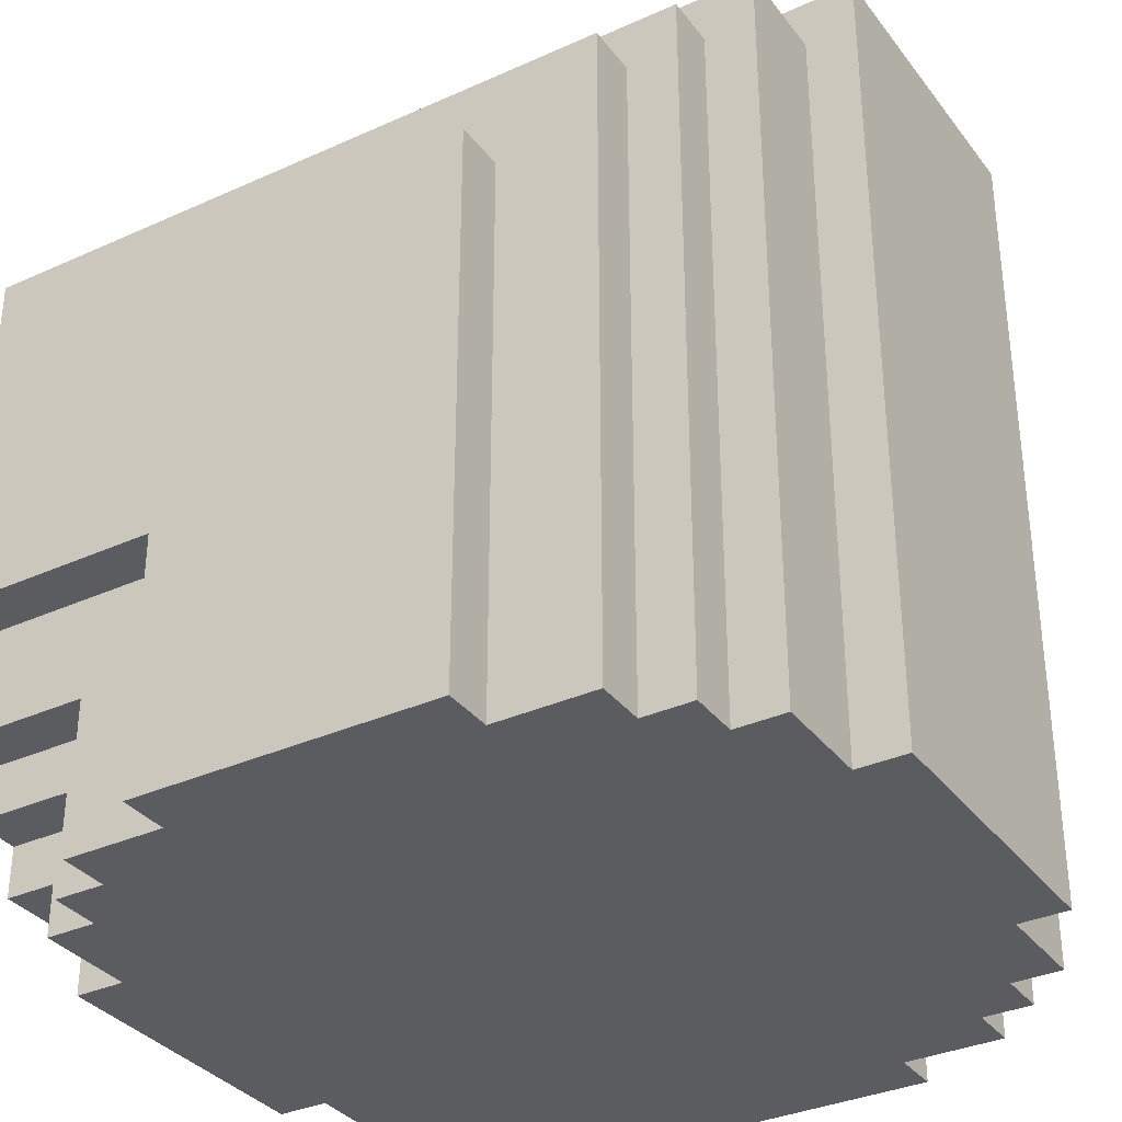
<metadata>
{"format":"obj","ext":"obj","renderer":"f3d","projection":"perspective","resolution":1024,"background":"white","views":[{"elev":-34.0,"azim":31.5,"up":"+Z"}]}
</metadata>
<code>
o pipe_large_corner_Cube.100
v -0.4375 0.4375 -0.1875
v -0.4375 0.5 -0.1875
v -0.4375 0.4375 0.1875
v -0.4375 0.5 0.1875
v -0.5 0.4375 -0.1875
v -0.5 0.5 -0.1875
v -0.5 0.4375 0.1875
v -0.5 0.5 0.1875
v -0.5 0.375 -0.1875
v -0.5 0.375 0.1875
v -0.4375 0.4375 0.3125
v -0.5 0.4375 0.3125
v -0.4375 0.375 0.3125
v -0.5 0.375 0.3125
v -0.4375 0.4375 -0.3125
v -0.5 0.4375 -0.3125
v -0.4375 0.375 -0.3125
v -0.5 0.375 -0.3125
v -0.5 0.3125 -0.1875
v -0.5 0.3125 0.1875
v -0.5 0.3125 0.3125
v -0.5 0.3125 -0.3125
v -0.4375 0.375 0.375
v -0.5 0.375 0.375
v -0.4375 0.3125 0.375
v -0.5 0.3125 0.375
v -0.4375 0.375 -0.375
v -0.5 0.375 -0.375
v -0.4375 0.3125 -0.375
v -0.5 0.3125 -0.375
v -0.5 0.1875 -0.1875
v -0.5 0.1875 0.1875
v -0.5 0.1875 0.3125
v -0.5 0.1875 -0.3125
v -0.5 0.1875 0.375
v -0.5 0.1875 -0.375
v -0.4375 0.3125 0.4375
v -0.5 0.3125 0.4375
v -0.4375 0.1875 0.4375
v -0.5 0.1875 0.4375
v -0.4375 0.3125 -0.4375
v -0.5 0.3125 -0.4375
v -0.4375 0.1875 -0.4375
v -0.5 0.1875 -0.4375
v -0.5 -0.1875 -0.1875
v -0.5 -0.1875 0.1875
v -0.5 -0.1875 0.3125
v -0.5 -0.1875 -0.3125
v -0.5 -0.1875 0.375
v -0.375 -0.1875 -0.5
v -0.5 -0.1875 -0.375
v -0.4375 -0.1875 0.4375
v -0.5 -0.1875 0.4375
v -0.4375 -0.1875 -0.4375
v -0.5 -0.1875 -0.4375
v -0.4375 0.1875 0.5
v -0.5 0.1875 0.5
v -0.4375 -0.1875 0.5
v -0.5 -0.1875 0.5
v -0.4375 0.1875 -0.5
v -0.5 0.1875 -0.5
v -0.5 -0.1875 -0.5
v -0.375 0.1875 -0.5
v -0.5 -0.3125 -0.1875
v -0.5 -0.3125 0.1875
v -0.4375 -0.3125 -0.5
v -0.5 -0.3125 0.3125
v -0.4375 -0.1875 -0.5
v -0.5 -0.3125 -0.3125
v -0.4375 -0.3125 0.375
v -0.5 -0.3125 0.375
v -0.4375 -0.3125 -0.375
v -0.5 -0.3125 -0.375
v -0.4375 -0.3125 0.4375
v -0.5 -0.3125 0.4375
v -0.4375 -0.3125 -0.4375
v -0.5 -0.3125 -0.4375
v -0.4375 0.3125 -0.5
v -0.5 -0.375 -0.1875
v -0.5 -0.375 0.1875
v -0.4375 -0.375 0.3125
v -0.5 -0.375 0.3125
v -0.4375 -0.375 -0.3125
v -0.5 -0.375 -0.3125
v -0.4375 -0.375 0.375
v -0.5 -0.375 0.375
v -0.4375 -0.375 -0.375
v -0.5 -0.375 -0.375
v -0.4375 -0.4375 -0.1875
v -0.4375 -0.4375 0.1875
v -0.5 -0.4375 -0.1875
v -0.5 -0.4375 0.1875
v -0.4375 -0.4375 0.3125
v -0.5 -0.4375 0.3125
v -0.4375 -0.4375 -0.3125
v -0.5 -0.4375 -0.3125
v -0.4375 -0.5 -0.1875
v -0.4375 -0.5 0.1875
v -0.5 -0.5 -0.1875
v -0.5 -0.5 0.1875
v -0.375 0.4375 -0.1875
v -0.375 0.5 -0.1875
v -0.375 0.4375 0.1875
v -0.375 0.5 0.1875
v -0.1875 0.4375 -0.3125
v -0.375 0.4375 0.3125
v -0.375 0.375 0.3125
v -0.375 0.4375 -0.3125
v -0.375 0.375 -0.3125
v -0.1875 0.375 0.3125
v -0.1875 0.4375 0.3125
v -0.375 0.375 0.375
v -0.375 0.3125 0.375
v -0.375 0.375 -0.375
v -0.375 0.3125 -0.375
v -0.1875 0.5 0.1875
v -0.1875 0.4375 0.1875
v -0.1875 0.5 -0.1875
v -0.1875 0.4375 -0.1875
v -0.375 0.3125 0.4375
v -0.375 0.1875 0.4375
v -0.375 0.3125 -0.4375
v -0.3125 -0.1875 -0.5
v -0.3125 0.1875 -0.5
v -0.375 -0.1875 0.4375
v -0.375 0.1875 0.5
v -0.375 -0.1875 0.5
v -0.375 -0.375 -0.5
v -0.375 -0.3125 -0.5
v -0.375 -0.3125 0.375
v -0.375 -0.3125 -0.375
v -0.375 -0.3125 0.4375
v -0.375 -0.3125 -0.4375
v -0.375 0.3125 -0.5
v -0.375 0.375 -0.5
v -0.375 -0.375 0.3125
v -0.375 -0.375 -0.3125
v -0.375 -0.375 0.375
v -0.375 -0.375 -0.375
v -0.375 -0.4375 -0.1875
v -0.375 -0.4375 0.1875
v -0.375 -0.4375 0.3125
v -0.375 -0.4375 -0.3125
v -0.375 -0.5 -0.1875
v -0.375 -0.5 0.1875
v -0.3125 0.4375 -0.1875
v -0.3125 0.5 -0.1875
v -0.3125 0.4375 0.1875
v -0.3125 0.5 0.1875
v 0.1875 0.4375 0.3125
v 0.1875 0.375 0.3125
v -0.3125 0.4375 0.3125
v -0.3125 0.375 0.3125
v -0.3125 0.4375 -0.3125
v -0.3125 0.375 -0.3125
v -0.1875 -0.375 -0.5
v -0.3125 0.375 0.375
v -0.3125 0.3125 0.375
v -0.3125 0.375 -0.375
v -0.3125 -0.4375 -0.5
v -0.3125 0.3125 0.4375
v -0.3125 0.1875 0.4375
v -0.3125 -0.375 -0.5
v -0.3125 -0.3125 -0.5
v -0.3125 -0.1875 0.4375
v -0.3125 0.1875 0.5
v -0.3125 -0.1875 0.5
v -0.3125 0.3125 -0.5
v -0.3125 0.375 -0.5
v -0.3125 0.4375 -0.5
v -0.3125 -0.3125 0.375
v -0.3125 -0.3125 0.4375
v -0.1875 0.375 -0.5
v -0.3125 -0.375 0.3125
v -0.3125 -0.375 -0.3125
v -0.3125 -0.375 0.375
v -0.3125 -0.375 -0.375
v -0.3125 -0.4375 -0.1875
v -0.3125 -0.4375 0.1875
v -0.3125 -0.4375 0.3125
v -0.3125 -0.4375 -0.3125
v -0.3125 -0.5 -0.1875
v -0.3125 -0.5 0.1875
v 0.1875 0.375 -0.5
v -0.1875 -0.5 -0.5
v -0.1875 0.375 0.375
v -0.1875 0.3125 0.375
v -0.1875 -0.4375 -0.5
v -0.1875 -0.3125 -0.5
v -0.1875 0.3125 0.4375
v -0.1875 0.1875 0.4375
v -0.1875 -0.1875 -0.5
v -0.1875 0.1875 -0.5
v -0.1875 0.3125 -0.5
v -0.1875 -0.1875 0.4375
v -0.1875 0.1875 0.5
v -0.1875 -0.1875 0.5
v -0.1875 0.4375 -0.5
v -0.1875 0.5 -0.5
v -0.1875 -0.3125 0.375
v -0.1875 -0.3125 0.4375
v -0.1875 -0.375 0.3125
v -0.1875 -0.375 0.375
v -0.1875 -0.4375 -0.1875
v -0.1875 -0.4375 0.1875
v -0.1875 -0.4375 0.3125
v -0.1875 -0.4375 -0.3125
v -0.1875 -0.5 -0.1875
v -0.1875 -0.5 0.1875
v 0.1875 -0.1875 -0.5
v 0.1875 0.375 0.375
v 0.1875 0.3125 0.375
v 0.1875 0.1875 -0.5
v 0.1875 0.3125 -0.5
v 0.1875 0.3125 0.4375
v 0.1875 0.1875 0.4375
v 0.1875 0.4375 -0.5
v 0.1875 -0.1875 0.4375
v 0.1875 0.1875 0.5
v 0.1875 -0.1875 0.5
v 0.1875 -0.3125 0.375
v 0.1875 -0.3125 0.4375
v 0.1875 -0.375 0.3125
v 0.1875 -0.375 0.375
v 0.1875 -0.4375 0.1875
v 0.1875 -0.4375 0.3125
v 0.1875 -0.5 0.1875
v 0.1875 -0.5 -0.5
v 0.1875 -0.3125 -0.5
v 0.1875 -0.375 -0.5
v 0.1875 -0.4375 -0.5
v 0.3125 0.4375 0.3125
v 0.3125 0.375 0.3125
v 0.3125 0.4375 0.1875
v 0.3125 -0.1875 -0.5
v 0.3125 0.375 0.375
v 0.3125 0.3125 0.375
v 0.3125 0.1875 -0.5
v 0.3125 0.3125 -0.5
v 0.3125 0.3125 0.4375
v 0.3125 0.1875 0.4375
v 0.3125 0.4375 -0.5
v 0.3125 -0.1875 0.4375
v 0.3125 0.1875 0.5
v 0.3125 -0.1875 0.5
v 0.3125 -0.3125 0.375
v 0.3125 -0.3125 0.4375
v 0.3125 -0.375 0.3125
v 0.3125 -0.375 0.375
v 0.3125 -0.4375 0.1875
v 0.3125 -0.4375 0.3125
v 0.3125 -0.3125 -0.5
v 0.3125 -0.4375 -0.5
v 0.375 0.375 -0.5
v 0.375 -0.1875 -0.5
v 0.375 0.3125 0.375
v 0.375 0.1875 -0.5
v 0.375 0.3125 0.4375
v 0.375 0.1875 0.4375
v 0.375 -0.1875 0.4375
v 0.375 0.1875 0.5
v 0.375 -0.1875 0.5
v 0.375 -0.3125 0.4375
v 0.375 -0.375 0.3125
v 0.375 -0.375 0.375
v 0.375 -0.3125 -0.5
v 0.375 -0.375 -0.5
v 0.4375 -0.1875 -0.5
v 0.4375 0.3125 0.375
v 0.4375 0.1875 -0.5
v 0.4375 0.3125 0.4375
v 0.4375 0.1875 0.4375
v 0.4375 -0.1875 0.4375
v 0.4375 0.1875 0.5
v 0.4375 -0.1875 0.5
v 0.4375 -0.3125 0.375
v 0.4375 -0.3125 0.4375
v 0.4375 -0.3125 -0.5
v 0.5 -0.1875 -0.5
v 0.5 0.1875 -0.5
v 0.5 0.1875 0.4375
v 0.5 -0.1875 0.4375
v 0.5 0.1875 0.5
v 0.5 -0.1875 0.5
v 0.4375 0.1875 -0.1875
v 0.4375 0.1875 0.375
v 0.5 0.1875 -0.1875
v 0.5 0.1875 0.375
v 0.5 -0.1875 -0.1875
v 0.5 -0.1875 0.375
v 0.4375 -0.1875 0.375
v 0.4375 -0.1875 -0.1875
v 0.4375 0.1875 0.1875
v 0.4375 0.1875 0.3125
v 0.5 0.1875 0.1875
v 0.5 0.1875 0.3125
v 0.5 -0.1875 0.1875
v 0.5 -0.1875 0.3125
v 0.4375 -0.1875 0.3125
v 0.4375 -0.1875 0.1875
v 0.4375 -0.1875 -0.3125
v 0.4375 -0.1875 -0.375
v 0.4375 -0.1875 -0.4375
v 0.4375 0.1875 -0.4375
v 0.4375 0.1875 -0.375
v 0.4375 0.1875 -0.3125
v 0.5 0.1875 -0.4375
v 0.5 0.1875 -0.375
v 0.5 0.1875 -0.3125
v 0.5 -0.1875 -0.4375
v 0.5 -0.1875 -0.375
v 0.5 -0.1875 -0.3125
v 0.4375 0.3125 -0.5
v 0.4375 0.3125 -0.1875
v 0.4375 0.3125 0.1875
v 0.4375 0.3125 0.3125
v 0.4375 0.3125 -0.4375
v 0.4375 0.3125 -0.375
v 0.4375 0.3125 -0.3125
v 0.375 0.3125 -0.5
v 0.375 0.3125 0.3125
v 0.375 0.3125 -0.4375
v 0.375 0.3125 -0.375
v 0.375 0.3125 -0.1875
v 0.375 0.3125 0.1875
v 0.375 0.3125 -0.3125
v 0.375 0.375 -0.1875
v 0.375 0.375 0.375
v 0.375 0.375 0.1875
v 0.375 0.375 0.3125
v 0.375 0.375 -0.4375
v 0.375 0.375 -0.375
v 0.375 0.375 -0.3125
v 0.3125 0.375 -0.5
v 0.3125 0.375 -0.1875
v 0.3125 0.375 0.1875
v 0.3125 0.375 -0.4375
v 0.3125 0.375 -0.375
v 0.3125 0.375 -0.3125
v 0.3125 0.4375 -0.1875
v 0.3125 0.4375 -0.4375
v 0.3125 0.4375 -0.375
v 0.3125 0.4375 -0.3125
v 0.1875 0.4375 -0.1875
v 0.1875 0.4375 0.1875
v 0.1875 0.4375 -0.4375
v 0.1875 0.4375 -0.375
v 0.1875 0.4375 -0.3125
v 0.1875 0.5 -0.5
v 0.1875 0.5 -0.1875
v 0.1875 0.5 0.1875
v 0.1875 0.5 -0.4375
v 0.1875 0.5 -0.375
v 0.1875 0.5 -0.3125
v 0.4375 -0.3125 -0.1875
v 0.4375 -0.3125 0.3125
v 0.4375 -0.3125 0.1875
v 0.4375 -0.3125 -0.3125
v 0.4375 -0.3125 -0.375
v 0.4375 -0.3125 -0.4375
v 0.375 -0.3125 0.375
v 0.375 -0.3125 -0.1875
v 0.375 -0.3125 0.3125
v 0.375 -0.3125 0.1875
v 0.375 -0.3125 -0.3125
v 0.375 -0.3125 -0.375
v 0.375 -0.3125 -0.4375
v 0.375 -0.375 -0.1875
v 0.375 -0.375 0.1875
v 0.375 -0.375 -0.3125
v 0.375 -0.375 -0.375
v 0.375 -0.375 -0.4375
v 0.3125 -0.375 -0.5
v 0.3125 -0.375 -0.1875
v 0.3125 -0.375 0.1875
v 0.3125 -0.375 -0.3125
v 0.3125 -0.375 -0.375
v 0.3125 -0.375 -0.4375
v 0.3125 -0.4375 -0.1875
v 0.3125 -0.4375 -0.3125
v 0.3125 -0.4375 -0.375
v 0.3125 -0.4375 -0.4375
v 0.1875 -0.4375 -0.1875
v 0.1875 -0.4375 -0.3125
v 0.1875 -0.4375 -0.375
v 0.1875 -0.4375 -0.4375
v 0.1875 -0.5 -0.1875
v 0.1875 -0.5 -0.3125
v 0.1875 -0.5 -0.375
v 0.1875 -0.5 -0.4375
g pipe_large_corner_Cube.100_UV_base_node
f 4 6 8
f 76 129 133
f 7 11 3
f 1 16 5
f 17 28 18
f 14 23 13
f 97 145 98
f 70 132 74
f 52 127 58
f 81 138 85
f 56 121 39
f 29 42 30
f 11 103 3
f 17 114 27
f 29 122 41
f 26 37 25
f 40 56 39
f 55 68 54
f 1 108 15
f 52 59 53
f 43 61 44
f 95 140 89
f 23 107 13
f 37 113 25
f 70 75 71
f 73 76 72
f 81 86 82
f 84 87 83
f 90 94 92
f 91 95 89
f 76 131 72
f 90 142 93
f 4 102 2
f 100 97 98
f 87 137 83
f 104 147 102
f 139 175 137
f 109 159 114
f 136 176 138
f 144 183 145
f 101 154 108
f 112 153 107
f 120 158 113
f 125 167 127
f 126 162 121
f 106 148 103
f 143 178 140
f 141 180 142
f 130 172 132
f 159 135 114
f 122 78 41
f 157 110 153
f 171 201 172
f 161 187 158
f 152 117 148
f 174 203 176
f 182 209 183
f 165 197 167
f 181 188 207
f 166 191 162
f 149 118 147
f 181 204 178
f 179 206 180
f 146 105 154
f 139 163 177
f 205 226 206
f 116 350 118
f 186 151 110
f 202 224 203
f 195 220 197
f 196 216 191
f 111 345 117
f 208 227 209
f 190 212 187
f 350 199 118
f 105 170 154
f 200 222 201
f 208 228 387
f 150 234 345
f 218 245 220
f 221 247 222
f 211 233 151
f 223 249 224
f 215 237 212
f 225 251 226
f 219 241 216
f 236 330 233
f 248 265 249
f 240 256 237
f 244 259 241
f 243 262 245
f 246 263 247
f 361 277 263
f 261 272 259
f 258 269 256
f 260 275 262
f 273 284 275
f 274 281 272
f 272 288 286
f 268 310 303
f 291 282 273
f 292 297 300
f 301 289 292
f 286 296 294
f 293 287 285
f 294 295 293
f 299 290 291
f 300 298 299
f 304 280 270
f 305 307 304
f 306 308 305
f 302 312 301
f 303 311 302
f 285 309 306
f 318 326 319
f 313 322 317
f 314 325 315
f 319 324 314
f 317 323 318
f 315 321 316
f 316 256 269
f 333 335 327
f 331 338 332
f 329 233 330
f 332 339 333
f 254 337 331
f 327 336 329
f 343 344 340
f 341 347 342
f 342 348 343
f 242 346 341
f 340 345 234
f 276 363 356
f 358 366 359
f 356 364 357
f 357 362 355
f 360 266 278
f 359 367 360
f 355 365 358
f 368 376 370
f 372 373 267
f 370 377 371
f 264 375 369
f 369 374 368
f 371 378 372
f 381 386 382
f 379 384 380
f 250 383 379
f 380 385 381
f 382 231 253
f 4 2 6
f 76 66 129
f 7 12 11
f 1 15 16
f 17 27 28
f 14 24 23
f 97 144 145
f 70 130 132
f 52 125 127
f 81 136 138
f 56 126 121
f 29 41 42
f 11 106 103
f 17 109 114
f 29 115 122
f 26 38 37
f 40 57 56
f 55 62 68
f 1 101 108
f 52 58 59
f 43 60 61
f 95 143 140
f 23 112 107
f 37 120 113
f 70 74 75
f 73 77 76
f 81 85 86
f 84 88 87
f 90 93 94
f 91 96 95
f 76 133 131
f 90 141 142
f 4 104 102
f 100 99 97
f 87 139 137
f 104 149 147
f 139 177 175
f 109 155 159
f 136 174 176
f 144 182 183
f 101 146 154
f 112 157 153
f 120 161 158
f 125 165 167
f 126 166 162
f 106 152 148
f 143 181 178
f 141 179 180
f 130 171 172
f 159 169 135
f 122 134 78
f 157 186 110
f 171 200 201
f 161 190 187
f 152 111 117
f 174 202 203
f 182 208 209
f 165 195 197
f 181 160 188
f 166 196 191
f 149 116 118
f 181 207 204
f 179 205 206
f 146 119 105
f 139 128 163
f 205 225 226
f 116 351 350
f 186 211 151
f 202 223 224
f 195 218 220
f 196 219 216
f 111 150 345
f 208 387 227
f 190 215 212
f 350 349 199
f 105 198 170
f 200 221 222
f 208 185 228
f 150 232 234
f 218 243 245
f 221 246 247
f 211 236 233
f 223 248 249
f 215 240 237
f 225 250 251
f 219 244 241
f 236 328 330
f 248 264 265
f 240 258 256
f 244 261 259
f 243 260 262
f 246 361 263
f 361 276 277
f 261 274 272
f 258 271 269
f 260 273 275
f 273 282 284
f 274 283 281
f 272 281 288
f 268 279 310
f 291 290 282
f 292 289 297
f 301 312 289
f 286 288 296
f 293 295 287
f 294 296 295
f 299 298 290
f 300 297 298
f 304 307 280
f 305 308 307
f 306 309 308
f 302 311 312
f 303 310 311
f 285 287 309
f 318 323 326
f 313 320 322
f 314 324 325
f 319 326 324
f 317 322 323
f 315 325 321
f 316 321 256
f 333 339 335
f 331 337 338
f 329 336 233
f 332 338 339
f 254 334 337
f 327 335 336
f 343 348 344
f 341 346 347
f 342 347 348
f 242 217 346
f 340 344 345
f 276 361 363
f 358 365 366
f 356 363 364
f 357 364 362
f 360 367 266
f 359 366 367
f 355 362 365
f 368 374 376
f 372 378 373
f 370 376 377
f 264 248 375
f 369 375 374
f 371 377 378
f 381 385 386
f 379 383 384
f 250 225 383
f 380 384 385
f 382 386 231
g pipe_large_corner_Cube.100_metal
f 41 60 43
f 4 7 3
f 8 5 7
f 6 1 5
f 5 10 7
f 60 50 68
f 68 129 66
f 12 13 11
f 10 12 7
f 15 18 16
f 5 18 9
f 78 63 60
f 2 101 1
f 25 112 23
f 10 21 14
f 18 19 9
f 24 25 23
f 21 24 14
f 74 125 52
f 27 30 28
f 39 120 37
f 18 30 22
f 83 143 95
f 30 34 22
f 35 38 26
f 21 35 26
f 38 39 37
f 41 44 42
f 35 53 40
f 13 106 11
f 30 44 36
f 55 73 51
f 47 71 49
f 54 77 55
f 58 126 56
f 93 136 81
f 44 51 36
f 27 115 29
f 89 144 97
f 57 58 56
f 53 57 40
f 98 141 90
f 60 62 61
f 44 62 55
f 72 139 87
f 73 84 69
f 51 69 48
f 15 109 17
f 3 104 4
f 53 74 52
f 49 75 53
f 79 92 80
f 82 93 81
f 80 94 82
f 85 130 70
f 67 86 71
f 69 79 64
f 65 82 67
f 72 88 73
f 71 85 70
f 91 100 92
f 84 91 79
f 83 96 84
f 89 99 91
f 92 98 90
f 129 163 128
f 50 164 129
f 134 124 63
f 135 168 134
f 140 182 144
f 145 179 141
f 102 146 101
f 137 181 143
f 108 155 109
f 113 157 112
f 121 161 120
f 132 165 125
f 142 174 136
f 127 166 126
f 107 152 106
f 131 128 139
f 103 149 104
f 138 171 130
f 54 66 76
f 164 156 163
f 170 173 169
f 158 186 157
f 162 190 161
f 176 200 171
f 178 208 182
f 153 111 152
f 183 205 179
f 172 195 165
f 148 116 149
f 180 202 174
f 167 196 166
f 147 119 146
f 114 134 115
f 117 351 116
f 201 218 195
f 203 221 200
f 187 211 186
f 209 225 205
f 197 219 196
f 110 150 111
f 118 198 119
f 191 215 190
f 163 188 160
f 169 194 168
f 154 169 155
f 175 160 181
f 206 223 202
f 199 217 198
f 188 228 185
f 156 231 188
f 198 184 173
f 204 185 208
f 212 236 211
f 217 334 184
f 230 253 231
f 184 239 214
f 216 240 215
f 224 246 221
f 222 243 218
f 226 248 223
f 220 244 219
f 151 232 150
f 229 373 230
f 235 266 252
f 241 258 240
f 249 361 246
f 247 260 243
f 334 320 239
f 245 261 244
f 239 257 238
f 237 328 236
f 252 267 373
f 262 274 261
f 257 268 255
f 259 271 258
f 255 278 266
f 263 273 260
f 320 270 257
f 275 283 274
f 270 279 268
f 282 283 284
f 288 282 290
f 296 290 298
f 309 289 312
f 287 297 289
f 295 298 297
f 280 310 279
f 307 311 310
f 308 312 311
f 286 271 272
f 305 319 306
f 270 317 304
f 294 269 286
f 285 315 293
f 306 314 285
f 304 318 305
f 293 316 294
f 324 329 325
f 326 327 324
f 322 332 323
f 325 330 321
f 321 328 256
f 323 333 326
f 320 331 322
f 338 343 339
f 334 341 337
f 335 234 336
f 339 340 335
f 337 342 338
f 336 232 233
f 347 354 348
f 217 352 346
f 348 350 344
f 346 353 347
f 344 351 345
f 299 357 300
f 302 360 303
f 292 358 301
f 273 276 291
f 303 278 268
f 291 356 299
f 301 359 302
f 300 355 292
f 366 372 367
f 362 370 365
f 361 264 363
f 367 267 266
f 365 371 366
f 363 369 364
f 364 368 362
f 378 253 373
f 377 382 378
f 374 380 376
f 375 379 374
f 376 381 377
f 248 250 375
f 384 389 385
f 225 387 383
f 385 390 386
f 383 388 384
f 386 228 231
f 41 78 60
f 4 8 7
f 8 6 5
f 6 2 1
f 5 9 10
f 60 63 50
f 68 50 129
f 12 14 13
f 10 14 12
f 15 17 18
f 5 16 18
f 78 134 63
f 2 102 101
f 25 113 112
f 10 20 21
f 18 22 19
f 24 26 25
f 21 26 24
f 74 132 125
f 27 29 30
f 39 121 120
f 18 28 30
f 83 137 143
f 30 36 34
f 35 40 38
f 21 33 35
f 38 40 39
f 41 43 44
f 35 49 53
f 13 107 106
f 30 42 44
f 55 77 73
f 47 67 71
f 54 76 77
f 58 127 126
f 93 142 136
f 44 55 51
f 27 114 115
f 89 140 144
f 57 59 58
f 53 59 57
f 98 145 141
f 60 68 62
f 44 61 62
f 72 131 139
f 73 88 84
f 51 73 69
f 15 108 109
f 3 103 104
f 53 75 74
f 49 71 75
f 79 91 92
f 82 94 93
f 80 92 94
f 85 138 130
f 67 82 86
f 69 84 79
f 65 80 82
f 72 87 88
f 71 86 85
f 91 99 100
f 84 96 91
f 83 95 96
f 89 97 99
f 92 100 98
f 129 164 163
f 50 123 164
f 134 168 124
f 135 169 168
f 140 178 182
f 145 183 179
f 102 147 146
f 137 175 181
f 108 154 155
f 113 158 157
f 121 162 161
f 132 172 165
f 142 180 174
f 127 167 166
f 107 153 152
f 131 129 128
f 103 148 149
f 138 176 171
f 54 68 66
f 164 189 156
f 170 198 173
f 158 187 186
f 162 191 190
f 176 203 200
f 178 204 208
f 153 110 111
f 183 209 205
f 172 201 195
f 148 117 116
f 180 206 202
f 167 197 196
f 147 118 119
f 114 135 134
f 117 345 351
f 201 222 218
f 203 224 221
f 187 212 211
f 209 227 225
f 197 220 219
f 110 151 150
f 118 199 198
f 191 216 215
f 163 156 188
f 169 173 194
f 154 170 169
f 175 163 160
f 206 226 223
f 199 349 217
f 188 231 228
f 156 230 231
f 198 217 184
f 204 188 185
f 212 237 236
f 217 242 334
f 230 373 253
f 184 334 239
f 216 241 240
f 224 249 246
f 222 247 243
f 226 251 248
f 220 245 244
f 151 233 232
f 229 252 373
f 235 255 266
f 241 259 258
f 249 265 361
f 247 263 260
f 334 254 320
f 245 262 261
f 239 320 257
f 237 256 328
f 252 266 267
f 262 275 274
f 257 270 268
f 259 272 271
f 255 268 278
f 263 277 273
f 320 313 270
f 275 284 283
f 270 280 279
f 282 281 283
f 288 281 282
f 296 288 290
f 309 287 289
f 287 295 297
f 295 296 298
f 280 307 310
f 307 308 311
f 308 309 312
f 286 269 271
f 305 318 319
f 270 313 317
f 294 316 269
f 285 314 315
f 306 319 314
f 304 317 318
f 293 315 316
f 324 327 329
f 326 333 327
f 322 331 332
f 325 329 330
f 321 330 328
f 323 332 333
f 320 254 331
f 338 342 343
f 334 242 341
f 335 340 234
f 339 343 340
f 337 341 342
f 336 234 232
f 347 353 354
f 217 349 352
f 348 354 350
f 346 352 353
f 344 350 351
f 299 356 357
f 302 359 360
f 292 355 358
f 273 277 276
f 303 360 278
f 291 276 356
f 301 358 359
f 300 357 355
f 366 371 372
f 362 368 370
f 361 265 264
f 367 372 267
f 365 370 371
f 363 264 369
f 364 369 368
f 378 382 253
f 377 381 382
f 374 379 380
f 375 250 379
f 376 380 381
f 248 251 250
f 384 388 389
f 225 227 387
f 385 389 390
f 383 387 388
f 386 390 228
g pipe_large_corner_Cube.100_UV_steel
f 9 20 10
f 20 33 21
f 22 31 19
f 19 32 20
f 36 48 34
f 32 47 33
f 46 67 47
f 34 45 31
f 31 46 32
f 33 49 35
f 48 64 45
f 45 65 46
f 64 80 65
f 63 123 50
f 124 192 123
f 168 193 124
f 123 189 164
f 189 230 156
f 173 214 194
f 192 229 189
f 194 213 193
f 193 210 192
f 210 252 229
f 214 238 213
f 213 235 210
f 238 255 235
f 9 19 20
f 20 32 33
f 22 34 31
f 19 31 32
f 36 51 48
f 32 46 47
f 46 65 67
f 34 48 45
f 31 45 46
f 33 47 49
f 48 69 64
f 45 64 65
f 64 79 80
f 63 124 123
f 124 193 192
f 168 194 193
f 123 192 189
f 189 229 230
f 173 184 214
f 192 210 229
f 194 214 213
f 193 213 210
f 210 235 252
f 214 239 238
f 213 238 235
f 238 257 255
l 227 228
l 349 351

</code>
